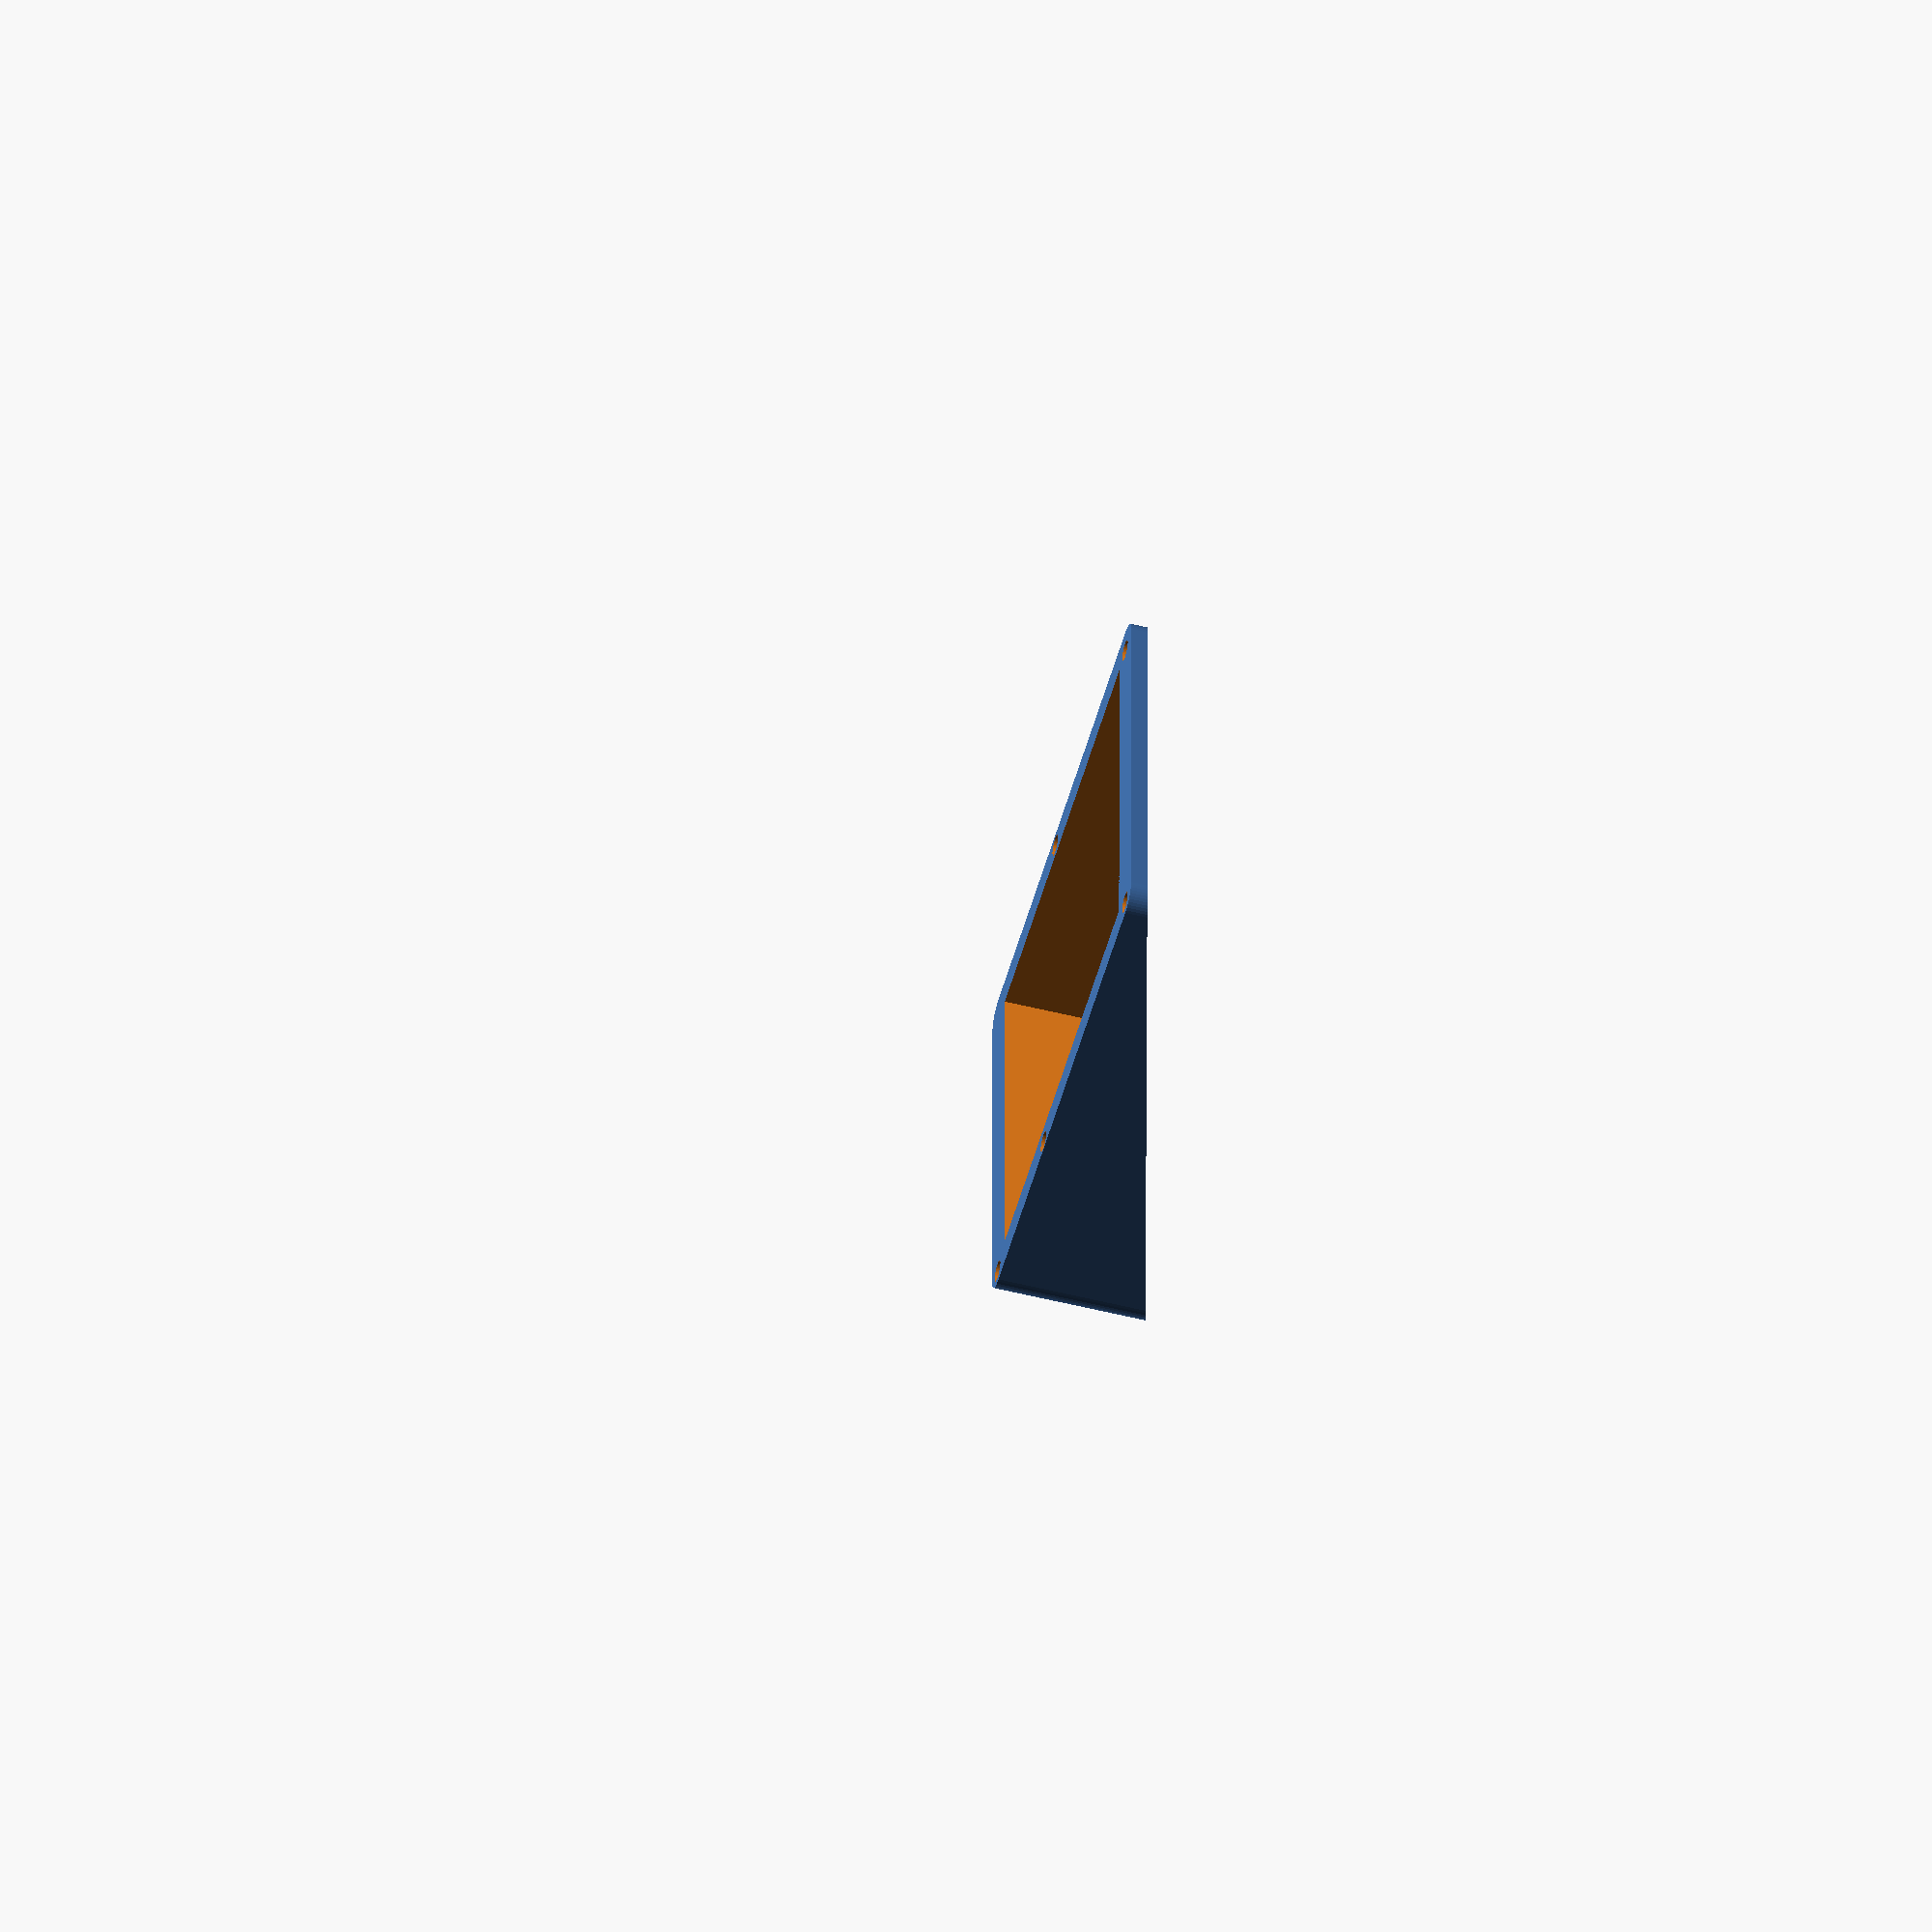
<openscad>
$fn=48;
// how much tenting you want
tilt = 15;
// how round the corners are
corner_roundness = 7.25;
// width of the entire base top
width = 161.75;
// height of the entire base top
height = 138.15;
// how tall the shortest part of the tenting will be - 0 doesn't have enough
// room for the screws
lift=5;

// radius of screw holes
screw_hole_radius = 3.3;

// which side to render;
$side = "left"; // [left, right]

 module tent() {
     intersection() {
      rotate ([180,0-tilt,0]) {
        // this allows us to rotate on the furthest edge of the model, allowing
        // for a range of tilts
        translate([width/2,0,0]){
        difference () {
           base();
           // we need to flip the base upside down so it extrudes downwards,
           // but the screws are not symmetrical - so this corrects
           rotate([-180,0,0]) {
             screw_holes();
           }
           middle_cube();
         }
       }
     }
       // cuts off tenting at the bottom
       translate([width/2,0,0]) envelope();
     }
   }

module base() {
  translate([0,0,-lift]) {
    linear_extrude(height=150) { // this extrudes down, so it just always needs to get to the bottom
      offset(r=corner_roundness) {
        square([width - corner_roundness*2, height - corner_roundness*2], center=true);
      }
    }
  }
}

module screw_holes() {
  screw_hole_positions = [
    [74.80,63.5,0],
    [21.33,65.30,0],
    [23.62-15.75,-64.23,0],
    [-73.2,63.5,0],
    [-73.2,-60.59],
  ];

  for(screw_hole_position = screw_hole_positions) {
    translate(screw_hole_position) {
      cylinder (h=150, r=screw_hole_radius, center=true);
    }
  }
}

module envelope() {
  translate ([0,0,125]) {
    cube([width * 2, height * 2, 250], center=true);
  }
}

module side_cube() {
  translate ([-105.833333333,0,0]) {
    scale(0.28) {
      //%cube([700, 700, 150], center=true);
    }
  }
}

module middle_cube() {
  cube([133, 118,250], center=true);
}

module right() {
  translate([width/2, 0,0]) mirror([1, 0, 0]) tent();
}

module left() {
  translate([-width/2, 0,0]) mirror([0, 0, 0]) tent();
}

if ($side == "left") {
  left();
} else {
  right();
}

</openscad>
<views>
elev=58.3 azim=186.5 roll=89.8 proj=o view=solid
</views>
